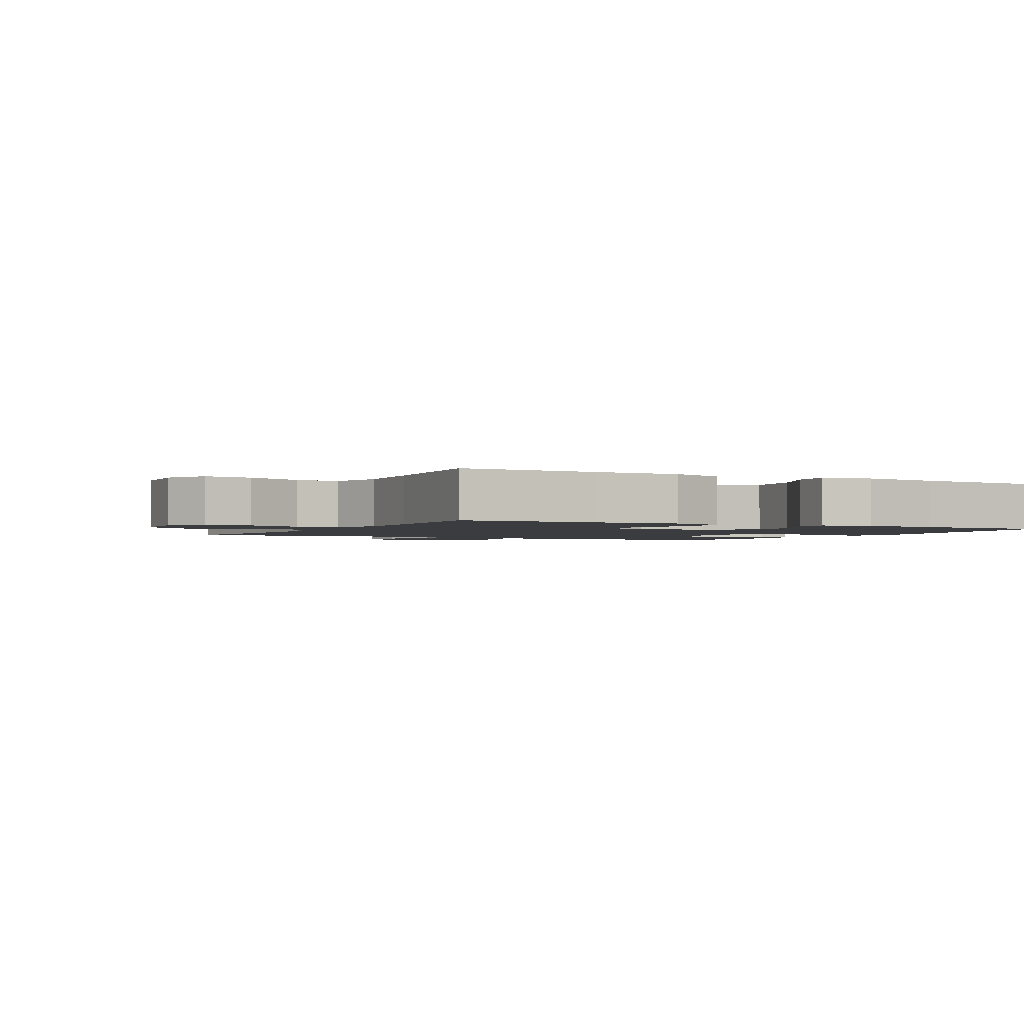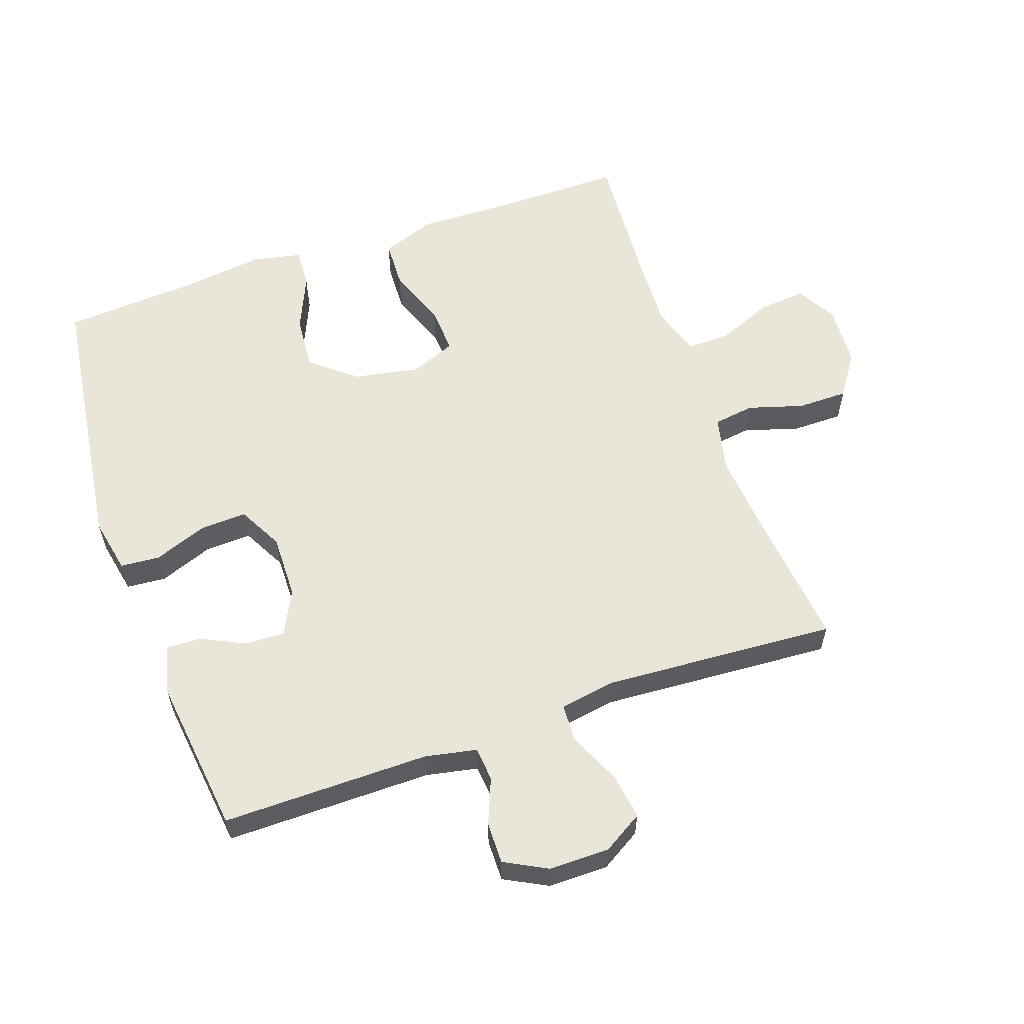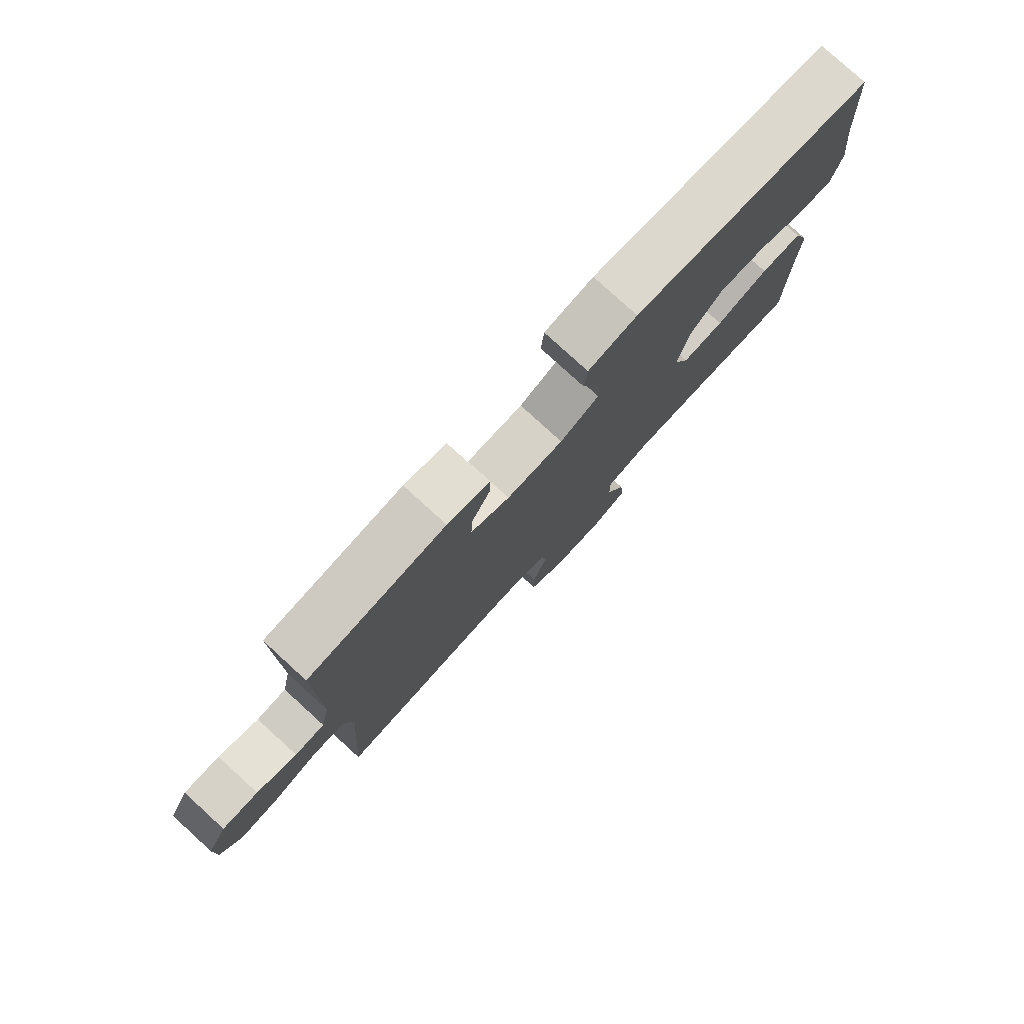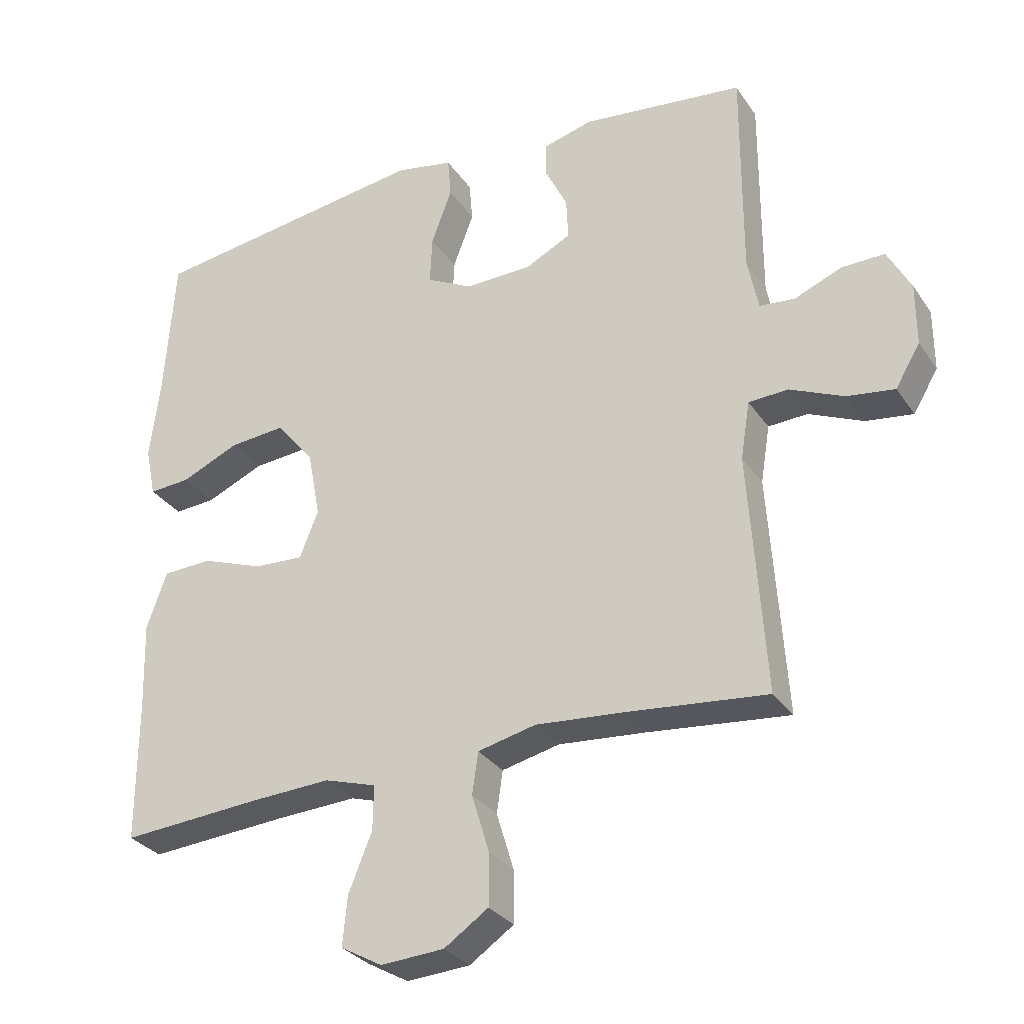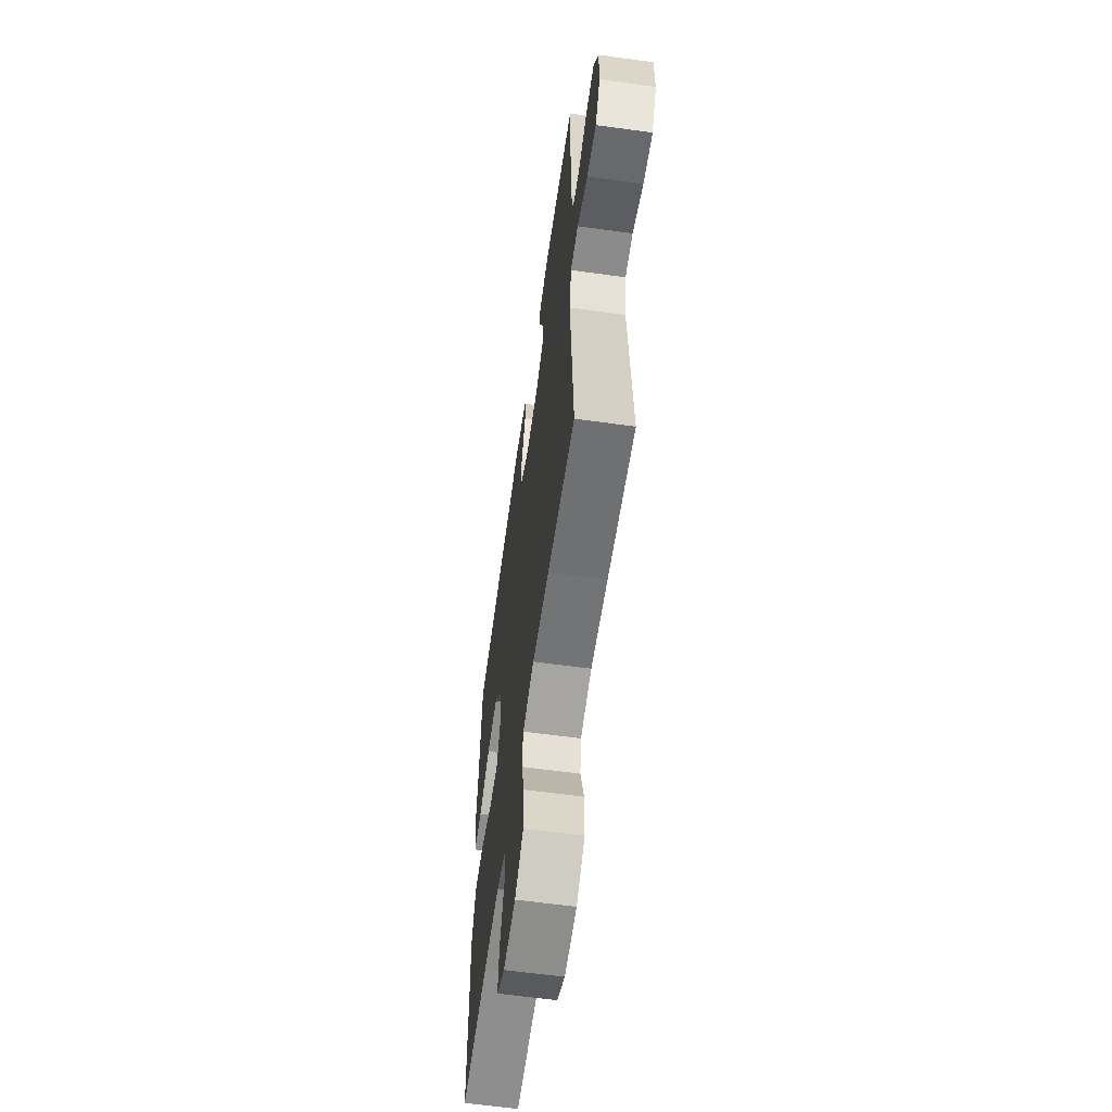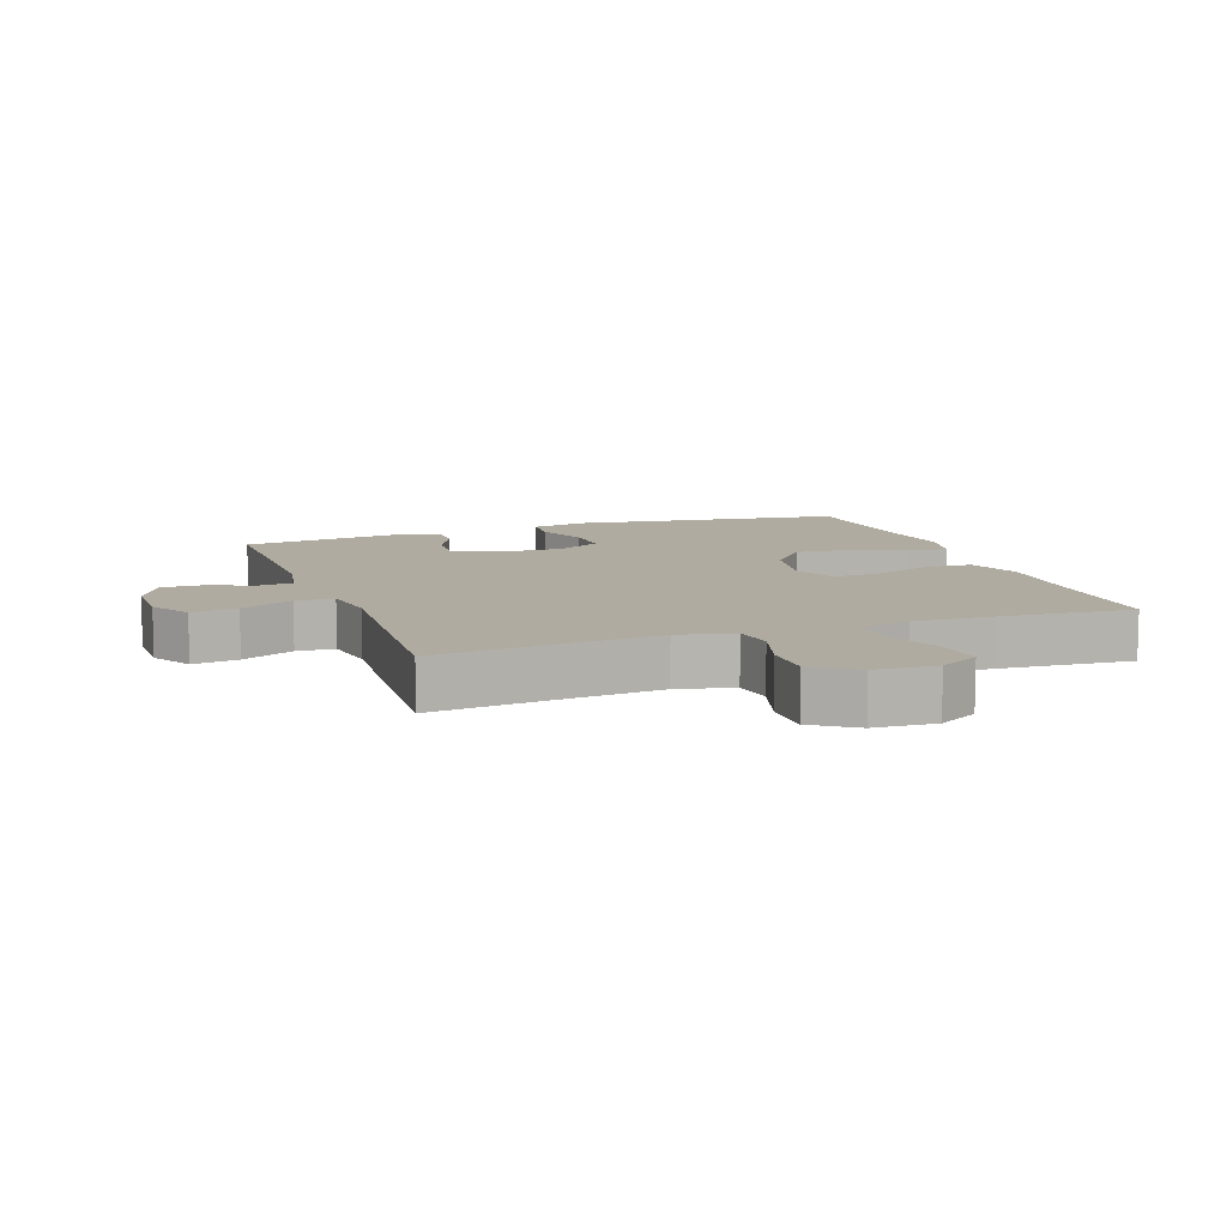
<metadata>
{"format":"obj","ext":"obj","renderer":"f3d","projection":"perspective","resolution":1024,"background":"white","views":[{"elev":-1.9,"azim":-117.7,"up":"+Y"},{"elev":58.6,"azim":70.6,"up":"+Y"},{"elev":79.2,"azim":132.4,"up":"+Z"},{"elev":-30.4,"azim":28.0,"up":"+Z"},{"elev":-60.9,"azim":82.0,"up":"+Z"},{"elev":9.8,"azim":160.3,"up":"+Y"}]}
</metadata>
<code>
v 0.5 0.07 0.5
v 0.499 0.07 0.18
v 0.515 0.07 0.1
v 0.568 0.07 0.095
v 0.639 0.07 0.124
v 0.703 0.07 0.125
v 0.738 0.07 0.059
v 0.738 0.07 -0.034
v 0.701 0.07 -0.096
v 0.63 0.07 -0.086
v 0.549 0.07 -0.05
v 0.49 0.07 -0.053
v 0.476 0.07 -0.139
v 0.5 0.07 -0.5
v 0.288 0.07 -0.478
v 0.158 0.07 -0.467
v 0.071 0.07 -0.487
v 0.062 0.07 -0.55
v 0.088 0.07 -0.636
v 0.088 0.07 -0.714
v 0.022 0.07 -0.759
v -0.073 0.07 -0.765
v -0.135 0.07 -0.73
v -0.128 0.07 -0.656
v -0.093 0.07 -0.57
v -0.092 0.07 -0.503
v -0.17 0.07 -0.479
v -0.292 0.07 -0.485
v -0.5 0.07 -0.5
v -0.5 0.07 -0.288
v -0.504 0.07 -0.156
v -0.474 0.07 -0.071
v -0.4 0.07 -0.068
v -0.307 0.07 -0.102
v -0.233 0.07 -0.106
v -0.205 0.07 -0.036
v -0.224 0.07 0.066
v -0.281 0.07 0.135
v -0.365 0.07 0.128
v -0.452 0.07 0.09
v -0.514 0.07 0.086
v -0.53 0.07 0.162
v -0.515 0.07 0.284
v -0.5 0.07 0.5
v -0.077 0.07 0.559
v 0.009 0.07 0.542
v 0.014 0.07 0.481
v -0.017 0.07 0.398
v -0.02 0.07 0.326
v 0.049 0.07 0.29
v 0.149 0.07 0.292
v 0.218 0.07 0.327
v 0.215 0.07 0.389
v 0.182 0.07 0.457
v 0.181 0.07 0.509
v 0.256 0.07 0.529
v 0.5 0 0.5
v 0.499 0 0.18
v 0.515 0 0.1
v 0.568 0 0.095
v 0.639 0 0.124
v 0.703 0 0.125
v 0.738 0 0.059
v 0.738 0 -0.034
v 0.701 0 -0.096
v 0.63 0 -0.086
v 0.549 0 -0.05
v 0.49 0 -0.053
v 0.476 0 -0.139
v 0.5 0 -0.5
v 0.288 0 -0.478
v 0.158 0 -0.467
v 0.071 0 -0.487
v 0.062 0 -0.55
v 0.088 0 -0.636
v 0.088 0 -0.714
v 0.022 0 -0.759
v -0.073 0 -0.765
v -0.135 0 -0.73
v -0.128 0 -0.656
v -0.093 0 -0.57
v -0.092 0 -0.503
v -0.17 0 -0.479
v -0.292 0 -0.485
v -0.5 0 -0.5
v -0.5 0 -0.288
v -0.504 0 -0.156
v -0.474 0 -0.071
v -0.4 0 -0.068
v -0.307 0 -0.102
v -0.233 0 -0.106
v -0.205 0 -0.036
v -0.224 0 0.066
v -0.281 0 0.135
v -0.365 0 0.128
v -0.452 0 0.09
v -0.514 0 0.086
v -0.53 0 0.162
v -0.515 0 0.284
v -0.5 0 0.5
v -0.077 0 0.559
v 0.009 0 0.542
v 0.014 0 0.481
v -0.017 0 0.398
v -0.02 0 0.326
v 0.049 0 0.29
v 0.149 0 0.292
v 0.218 0 0.327
v 0.215 0 0.389
v 0.182 0 0.457
v 0.181 0 0.509
v 0.256 0 0.529
f 56 1 2
f 55 56 2
f 54 55 2
f 53 54 2
f 52 53 2 3
f 51 52 3
f 50 51 3
f 46 47 48
f 45 46 48
f 44 45 48
f 43 44 48
f 43 48 49
f 42 43 49
f 41 42 49
f 40 41 49
f 39 40 49
f 38 39 49 50
f 32 33 34
f 31 32 34
f 30 31 34
f 30 34 35
f 29 30 35
f 28 29 35
f 27 28 35 36
f 23 24 25
f 22 23 25
f 21 22 25
f 20 21 25
f 19 20 25
f 18 19 25
f 17 18 25 26
f 26 27 36
f 17 26 36
f 16 17 36
f 13 14 15
f 16 36 37
f 15 16 37
f 13 15 37
f 12 13 37
f 9 10 11
f 8 9 11
f 7 8 11
f 6 7 11
f 5 6 11
f 4 5 11
f 38 50 3
f 37 38 3
f 12 37 3
f 11 12 3
f 3 4 11
f 58 57 112
f 58 112 111
f 58 111 110
f 58 110 109
f 59 58 109 108
f 59 108 107
f 59 107 106
f 104 103 102
f 104 102 101
f 104 101 100
f 104 100 99
f 105 104 99
f 105 99 98
f 105 98 97
f 105 97 96
f 105 96 95
f 106 105 95 94
f 90 89 88
f 90 88 87
f 90 87 86
f 91 90 86
f 91 86 85
f 91 85 84
f 92 91 84 83
f 81 80 79
f 81 79 78
f 81 78 77
f 81 77 76
f 81 76 75
f 81 75 74
f 82 81 74 73
f 92 83 82
f 92 82 73
f 92 73 72
f 71 70 69
f 93 92 72
f 93 72 71
f 93 71 69
f 93 69 68
f 67 66 65
f 67 65 64
f 67 64 63
f 67 63 62
f 67 62 61
f 67 61 60
f 59 106 94
f 59 94 93
f 59 93 68
f 59 68 67
f 67 60 59
f 1 57 58 2
f 2 58 59 3
f 3 59 60 4
f 4 60 61 5
f 5 61 62 6
f 6 62 63 7
f 7 63 64 8
f 8 64 65 9
f 9 65 66 10
f 10 66 67 11
f 11 67 68 12
f 12 68 69 13
f 13 69 70 14
f 14 70 71 15
f 15 71 72 16
f 16 72 73 17
f 17 73 74 18
f 18 74 75 19
f 19 75 76 20
f 20 76 77 21
f 21 77 78 22
f 22 78 79 23
f 23 79 80 24
f 24 80 81 25
f 25 81 82 26
f 26 82 83 27
f 27 83 84 28
f 28 84 85 29
f 29 85 86 30
f 30 86 87 31
f 31 87 88 32
f 32 88 89 33
f 33 89 90 34
f 34 90 91 35
f 35 91 92 36
f 36 92 93 37
f 37 93 94 38
f 38 94 95 39
f 39 95 96 40
f 40 96 97 41
f 41 97 98 42
f 42 98 99 43
f 43 99 100 44
f 44 100 101 45
f 45 101 102 46
f 46 102 103 47
f 47 103 104 48
f 48 104 105 49
f 49 105 106 50
f 50 106 107 51
f 51 107 108 52
f 52 108 109 53
f 53 109 110 54
f 54 110 111 55
f 55 111 112 56
f 56 112 57 1

</code>
